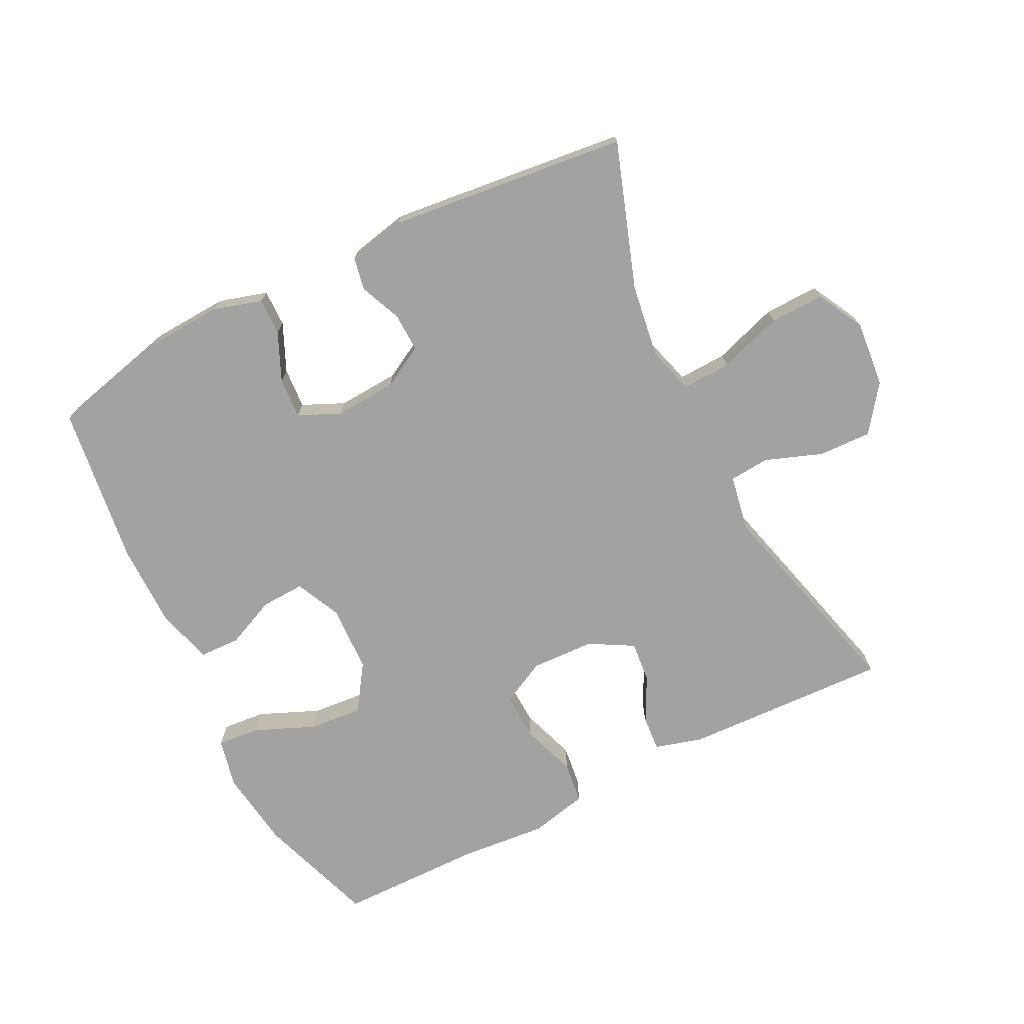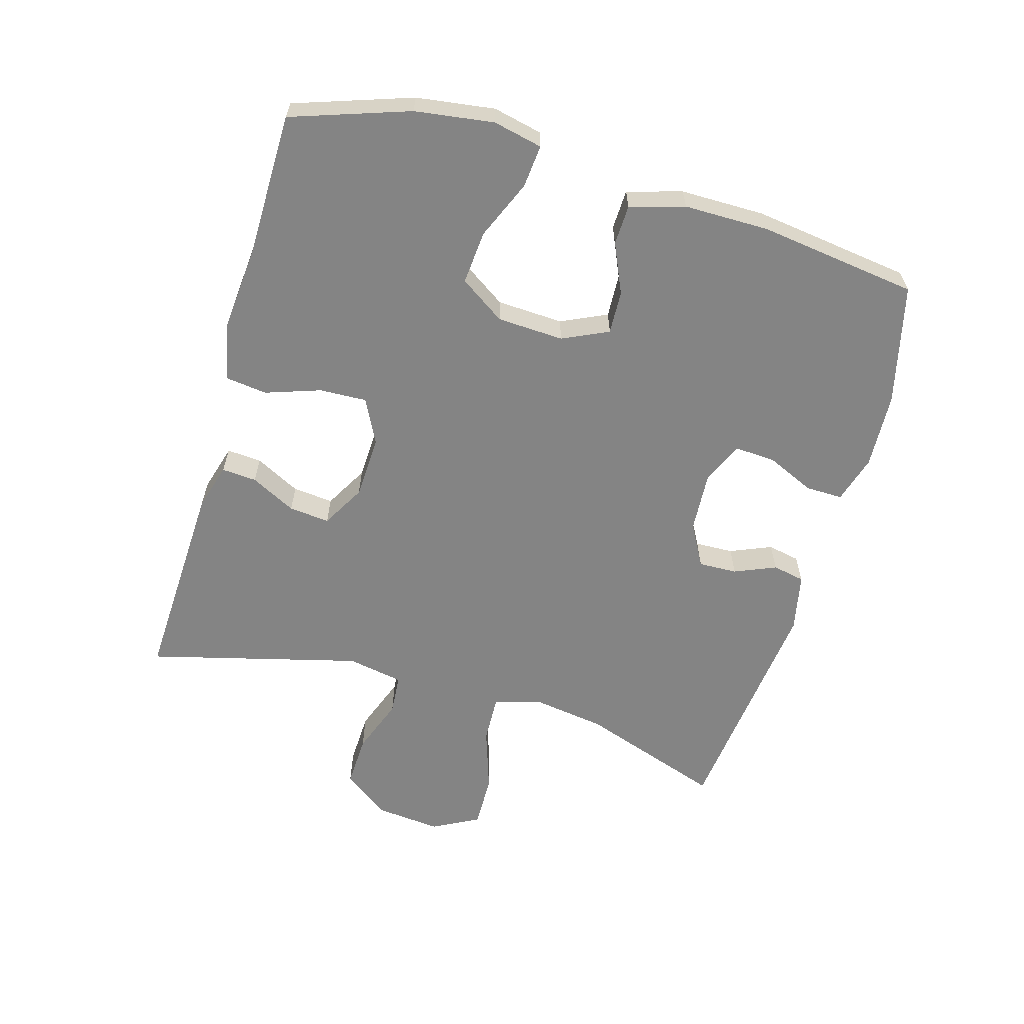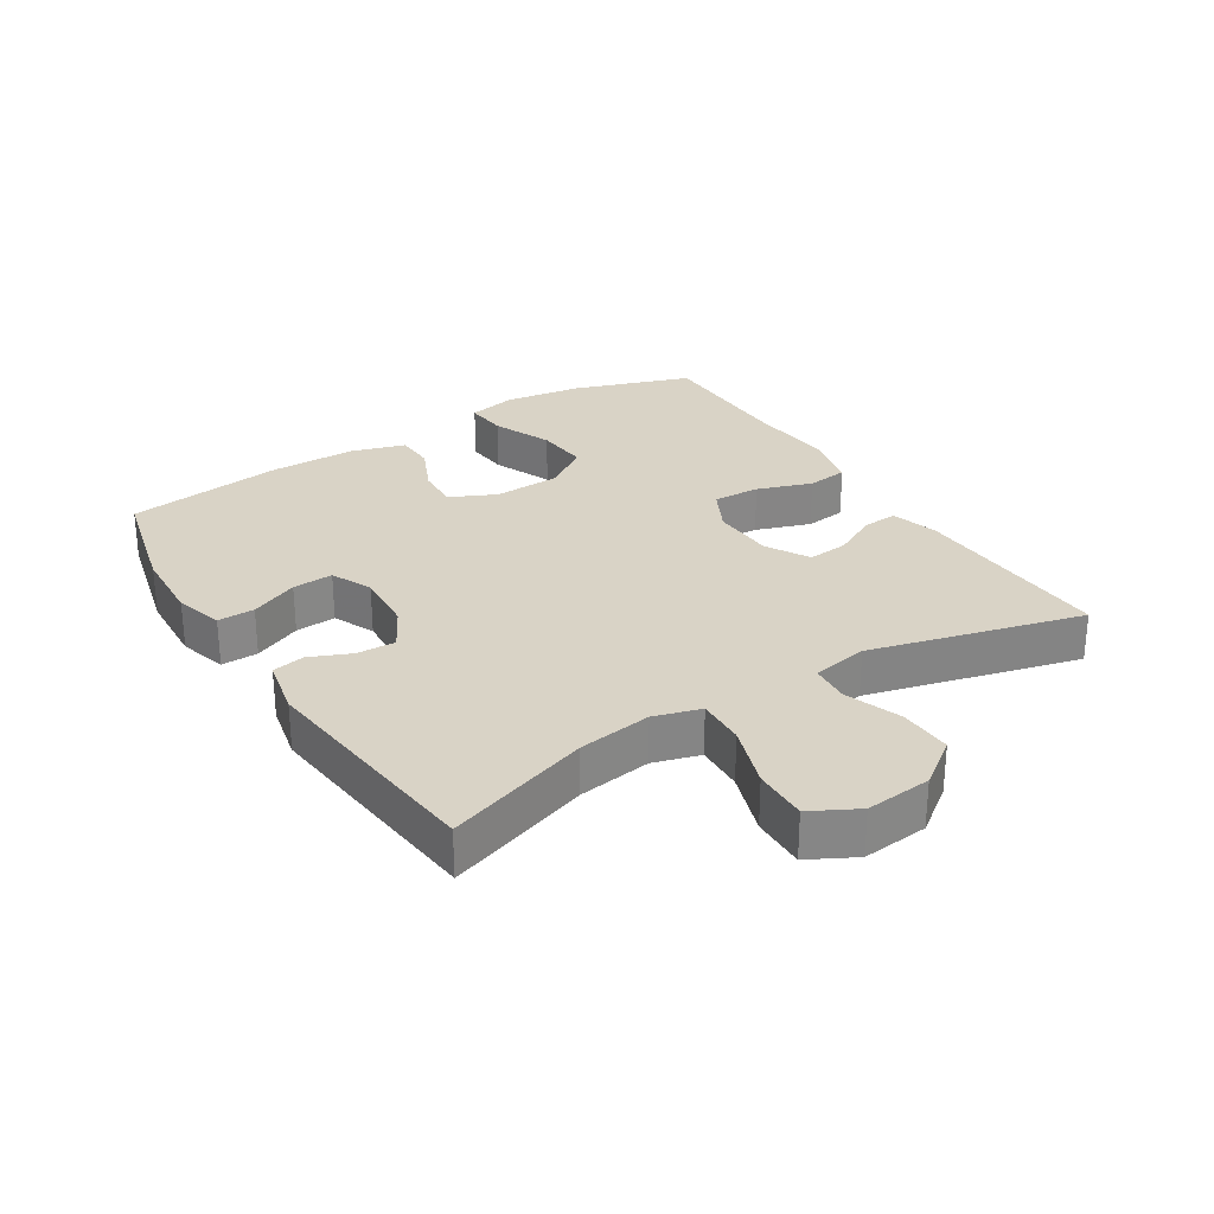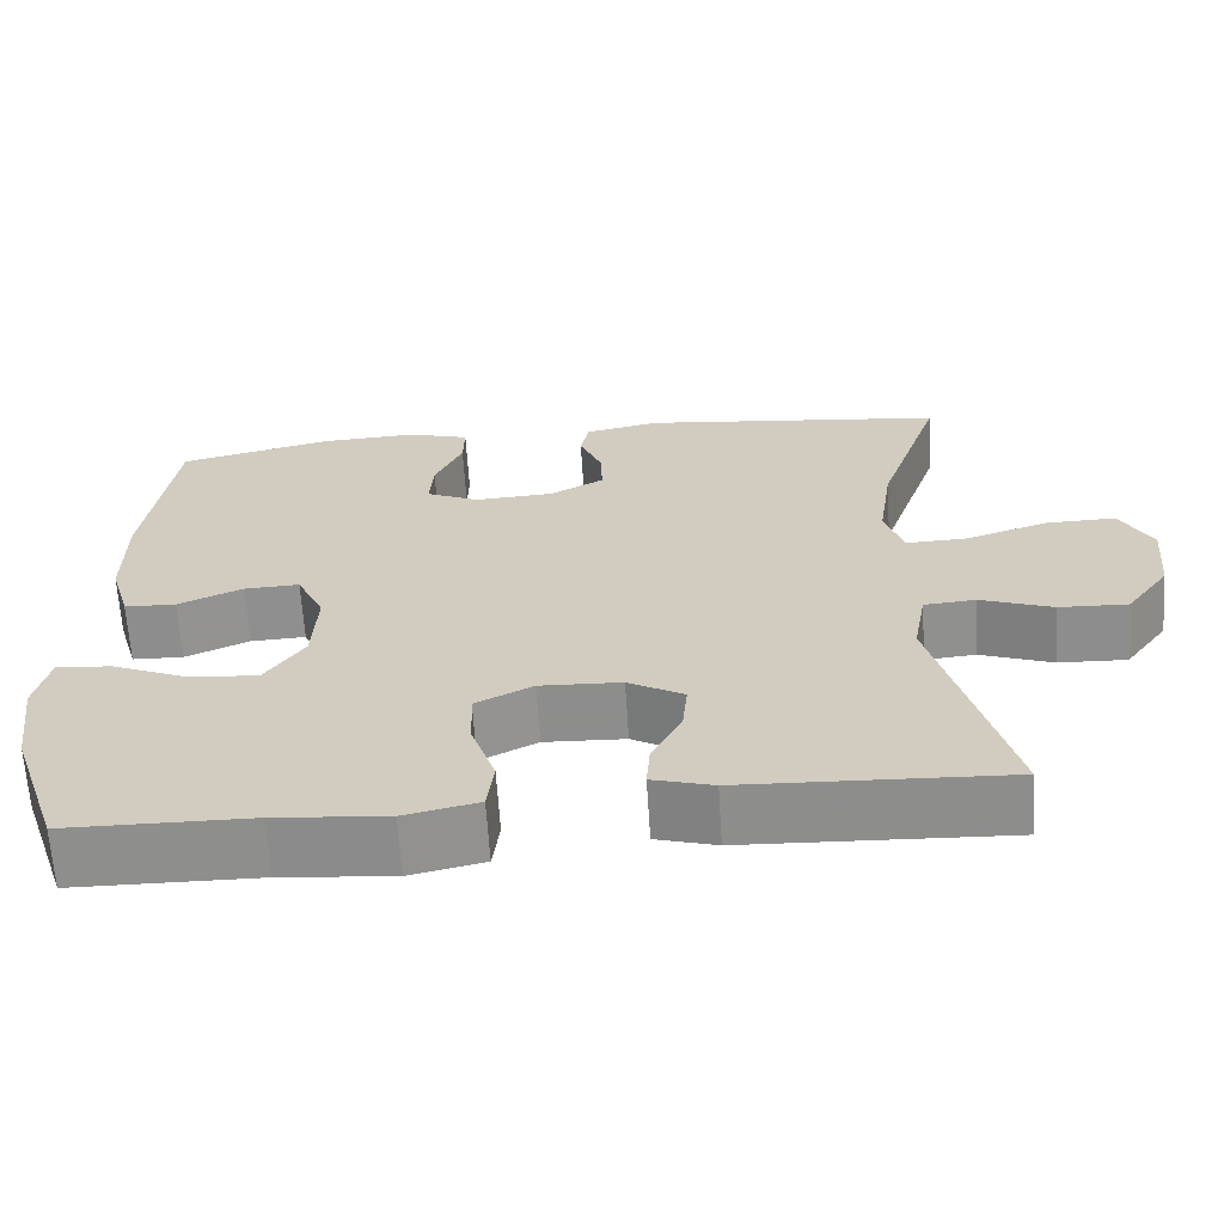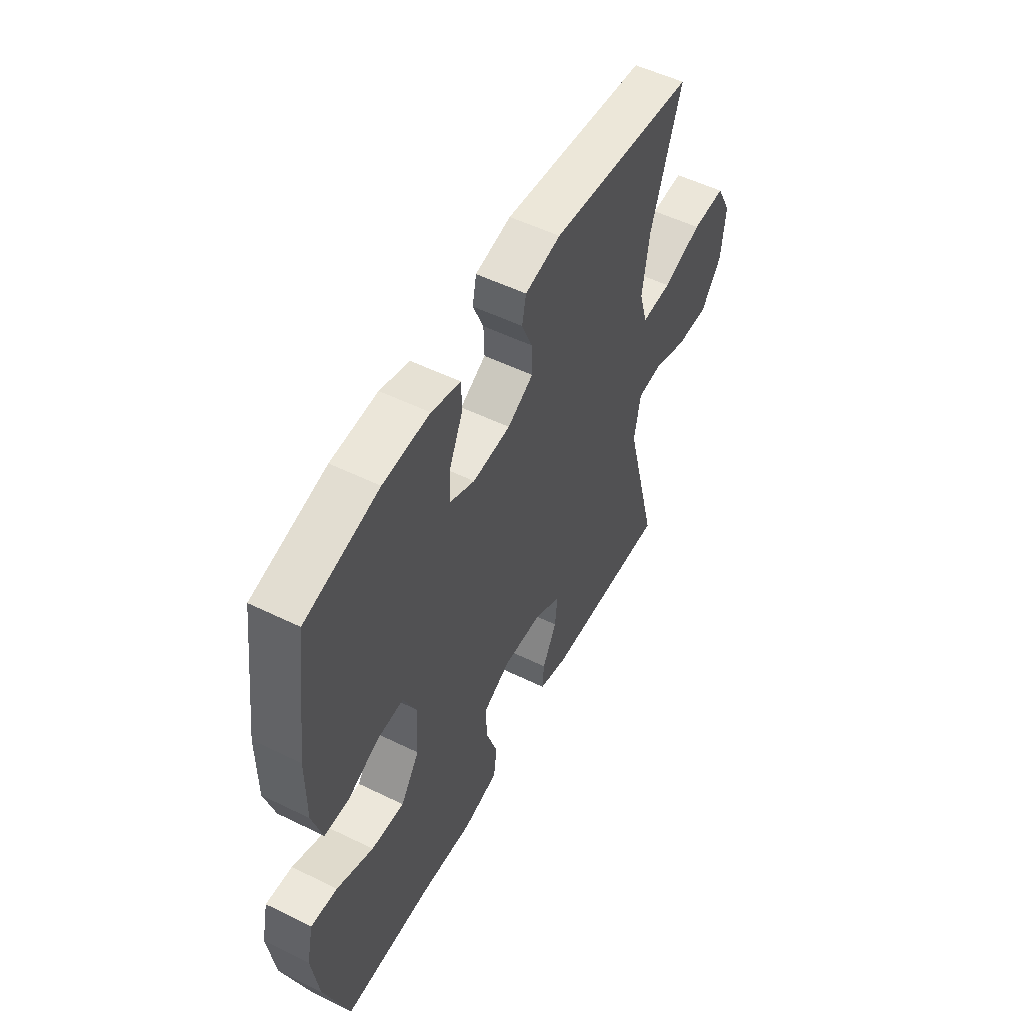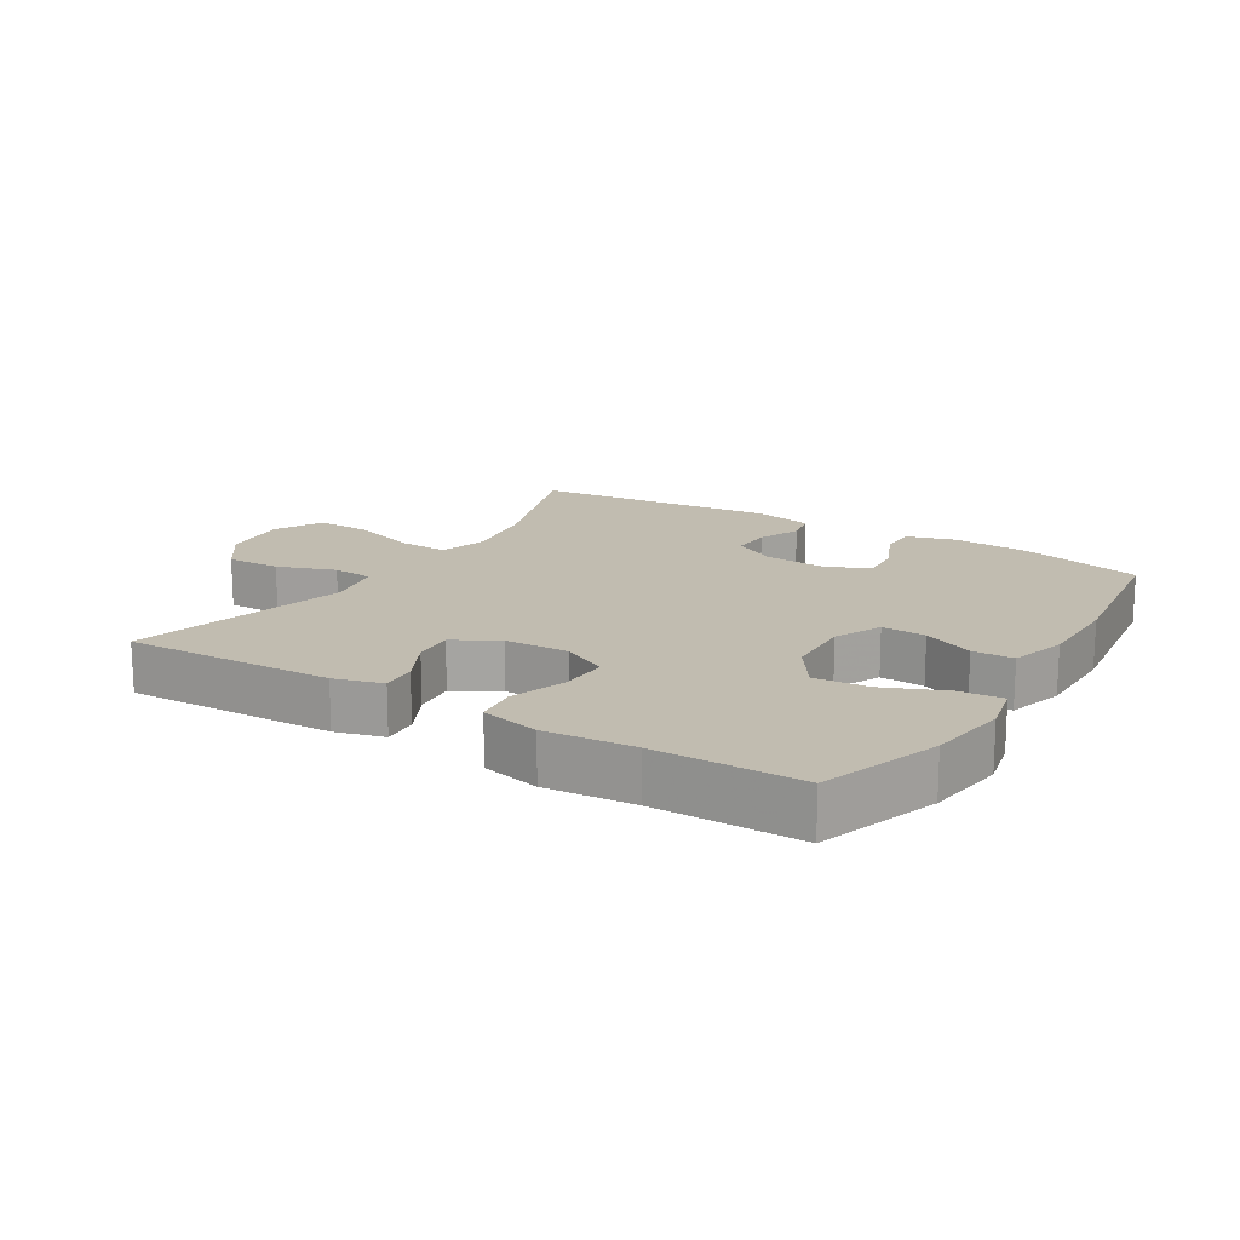
<metadata>
{"format":"obj","ext":"obj","renderer":"f3d","projection":"perspective","resolution":1024,"background":"white","views":[{"elev":-72.7,"azim":26.7,"up":"+Y"},{"elev":-61.4,"azim":-106.1,"up":"+Y"},{"elev":28.3,"azim":58.0,"up":"+Y"},{"elev":-65.0,"azim":3.6,"up":"+Z"},{"elev":53.0,"azim":-62.3,"up":"+Z"},{"elev":16.5,"azim":-148.3,"up":"+Y"}]}
</metadata>
<code>
v 0.5 0.07 0.5
v 0.424 0.07 0.278
v 0.407 0.07 0.164
v 0.428 0.07 0.092
v 0.503 0.07 0.095
v 0.602 0.07 0.128
v 0.686 0.07 0.13
v 0.724 0.07 0.058
v 0.714 0.07 -0.044
v 0.662 0.07 -0.115
v 0.58 0.07 -0.112
v 0.493 0.07 -0.08
v 0.431 0.07 -0.085
v 0.415 0.07 -0.172
v 0.5 0.07 -0.5
v 0.183 0.07 -0.487
v 0.11 0.07 -0.466
v 0.114 0.07 -0.412
v 0.15 0.07 -0.342
v 0.156 0.07 -0.279
v 0.089 0.07 -0.241
v -0.009 0.07 -0.237
v -0.078 0.07 -0.272
v -0.075 0.07 -0.345
v -0.046 0.07 -0.43
v -0.054 0.07 -0.494
v -0.143 0.07 -0.514
v -0.278 0.07 -0.502
v -0.5 0.07 -0.5
v -0.562 0.07 -0.318
v -0.579 0.07 -0.196
v -0.562 0.07 -0.12
v -0.496 0.07 -0.126
v -0.404 0.07 -0.165
v -0.321 0.07 -0.172
v -0.274 0.07 -0.102
v -0.269 0.07 0.001
v -0.302 0.07 0.072
v -0.369 0.07 0.069
v -0.446 0.07 0.035
v -0.508 0.07 0.037
v -0.533 0.07 0.122
v -0.533 0.07 0.254
v -0.5 0.07 0.5
v -0.315 0.07 0.545
v -0.198 0.07 0.551
v -0.124 0.07 0.529
v -0.125 0.07 0.472
v -0.158 0.07 0.398
v -0.162 0.07 0.335
v -0.098 0.07 0.306
v -0.003 0.07 0.312
v 0.062 0.07 0.348
v 0.06 0.07 0.408
v 0.033 0.07 0.472
v 0.043 0.07 0.522
v 0.133 0.07 0.541
v 0.5 0 0.5
v 0.424 0 0.278
v 0.407 0 0.164
v 0.428 0 0.092
v 0.503 0 0.095
v 0.602 0 0.128
v 0.686 0 0.13
v 0.724 0 0.058
v 0.714 0 -0.044
v 0.662 0 -0.115
v 0.58 0 -0.112
v 0.493 0 -0.08
v 0.431 0 -0.085
v 0.415 0 -0.172
v 0.5 0 -0.5
v 0.183 0 -0.487
v 0.11 0 -0.466
v 0.114 0 -0.412
v 0.15 0 -0.342
v 0.156 0 -0.279
v 0.089 0 -0.241
v -0.009 0 -0.237
v -0.078 0 -0.272
v -0.075 0 -0.345
v -0.046 0 -0.43
v -0.054 0 -0.494
v -0.143 0 -0.514
v -0.278 0 -0.502
v -0.5 0 -0.5
v -0.562 0 -0.318
v -0.579 0 -0.196
v -0.562 0 -0.12
v -0.496 0 -0.126
v -0.404 0 -0.165
v -0.321 0 -0.172
v -0.274 0 -0.102
v -0.269 0 0.001
v -0.302 0 0.072
v -0.369 0 0.069
v -0.446 0 0.035
v -0.508 0 0.037
v -0.533 0 0.122
v -0.533 0 0.254
v -0.5 0 0.5
v -0.315 0 0.545
v -0.198 0 0.551
v -0.124 0 0.529
v -0.125 0 0.472
v -0.158 0 0.398
v -0.162 0 0.335
v -0.098 0 0.306
v -0.003 0 0.312
v 0.062 0 0.348
v 0.06 0 0.408
v 0.033 0 0.472
v 0.043 0 0.522
v 0.133 0 0.541
f 57 1 2
f 56 57 2
f 55 56 2
f 54 55 2
f 53 54 2 3
f 52 53 3 4
f 51 52 4
f 47 48 49
f 46 47 49
f 45 46 49
f 44 45 49
f 43 44 49
f 42 43 49
f 41 42 49
f 40 41 49
f 39 40 49
f 38 39 49 50
f 37 38 50 51
f 32 33 34
f 31 32 34
f 30 31 34
f 29 30 34
f 28 29 34
f 28 34 35
f 27 28 35
f 26 27 35
f 25 26 35
f 24 25 35
f 23 24 35 36
f 17 18 19
f 16 17 19
f 15 16 19
f 14 15 19
f 13 14 19 20
f 10 11 12
f 9 10 12
f 8 9 12
f 7 8 12
f 6 7 12
f 5 6 12
f 4 5 12 13
f 37 51 4
f 36 37 4
f 23 36 4
f 22 23 4
f 21 22 4 13
f 13 20 21
f 59 58 114
f 59 114 113
f 59 113 112
f 59 112 111
f 60 59 111 110
f 61 60 110 109
f 61 109 108
f 106 105 104
f 106 104 103
f 106 103 102
f 106 102 101
f 106 101 100
f 106 100 99
f 106 99 98
f 106 98 97
f 106 97 96
f 107 106 96 95
f 108 107 95 94
f 91 90 89
f 91 89 88
f 91 88 87
f 91 87 86
f 91 86 85
f 92 91 85
f 92 85 84
f 92 84 83
f 92 83 82
f 92 82 81
f 93 92 81 80
f 76 75 74
f 76 74 73
f 76 73 72
f 76 72 71
f 77 76 71 70
f 69 68 67
f 69 67 66
f 69 66 65
f 69 65 64
f 69 64 63
f 69 63 62
f 70 69 62 61
f 61 108 94
f 61 94 93
f 61 93 80
f 61 80 79
f 70 61 79 78
f 78 77 70
f 1 58 59 2
f 2 59 60 3
f 3 60 61 4
f 4 61 62 5
f 5 62 63 6
f 6 63 64 7
f 7 64 65 8
f 8 65 66 9
f 9 66 67 10
f 10 67 68 11
f 11 68 69 12
f 12 69 70 13
f 13 70 71 14
f 14 71 72 15
f 15 72 73 16
f 16 73 74 17
f 17 74 75 18
f 18 75 76 19
f 19 76 77 20
f 20 77 78 21
f 21 78 79 22
f 22 79 80 23
f 23 80 81 24
f 24 81 82 25
f 25 82 83 26
f 26 83 84 27
f 27 84 85 28
f 28 85 86 29
f 29 86 87 30
f 30 87 88 31
f 31 88 89 32
f 32 89 90 33
f 33 90 91 34
f 34 91 92 35
f 35 92 93 36
f 36 93 94 37
f 37 94 95 38
f 38 95 96 39
f 39 96 97 40
f 40 97 98 41
f 41 98 99 42
f 42 99 100 43
f 43 100 101 44
f 44 101 102 45
f 45 102 103 46
f 46 103 104 47
f 47 104 105 48
f 48 105 106 49
f 49 106 107 50
f 50 107 108 51
f 51 108 109 52
f 52 109 110 53
f 53 110 111 54
f 54 111 112 55
f 55 112 113 56
f 56 113 114 57
f 57 114 58 1

</code>
